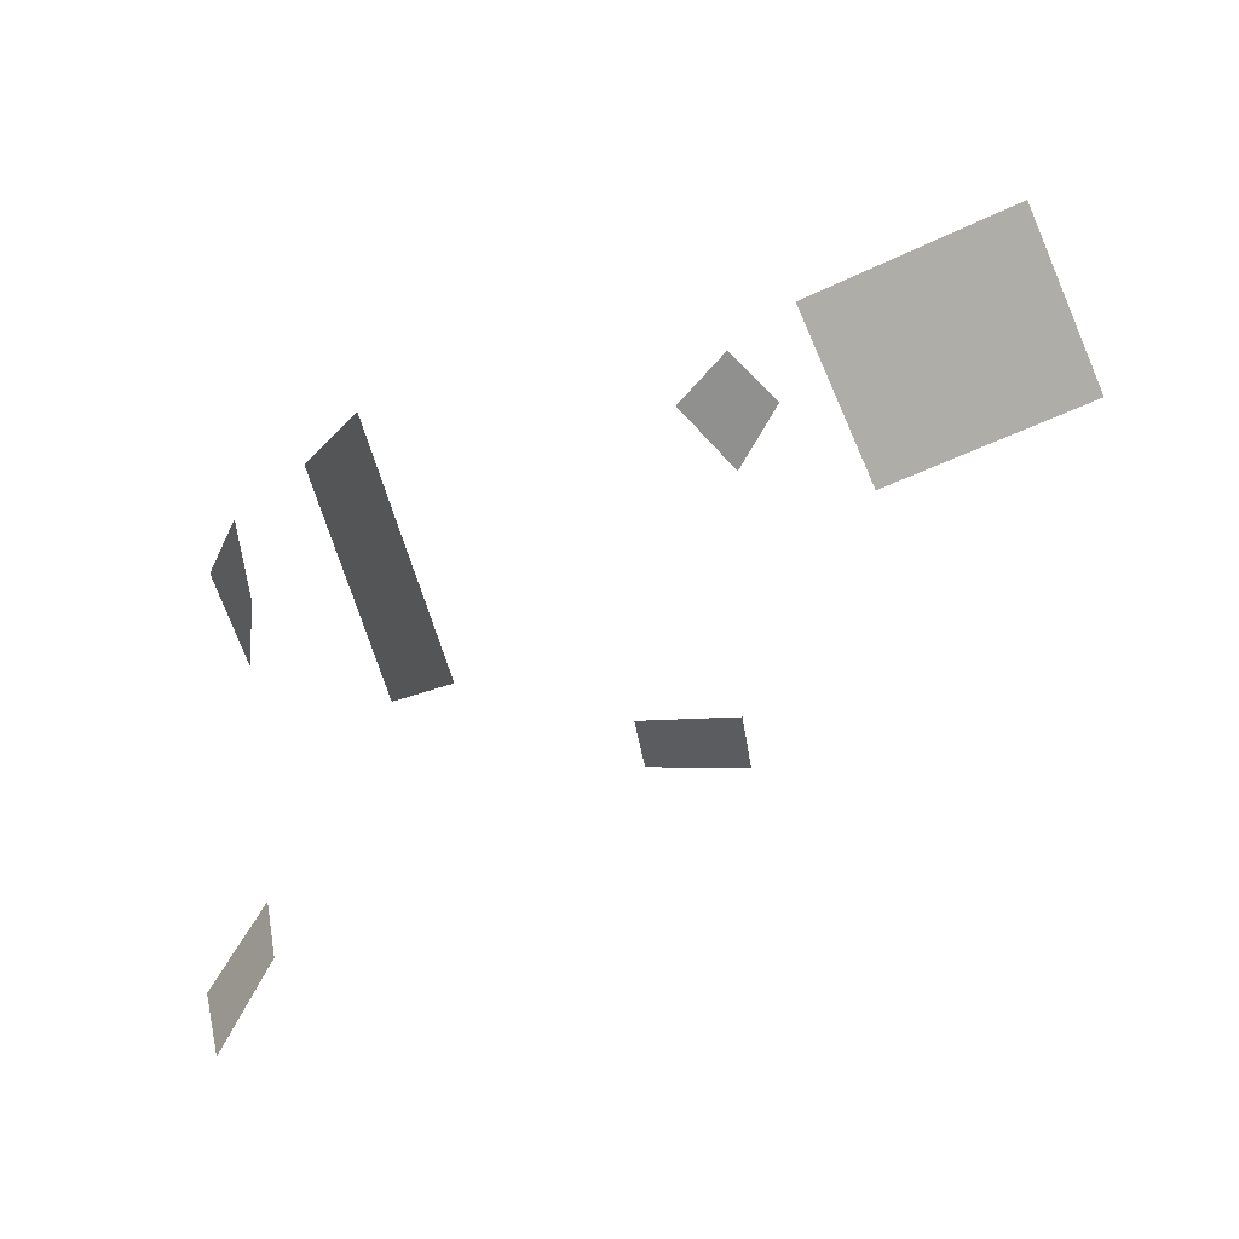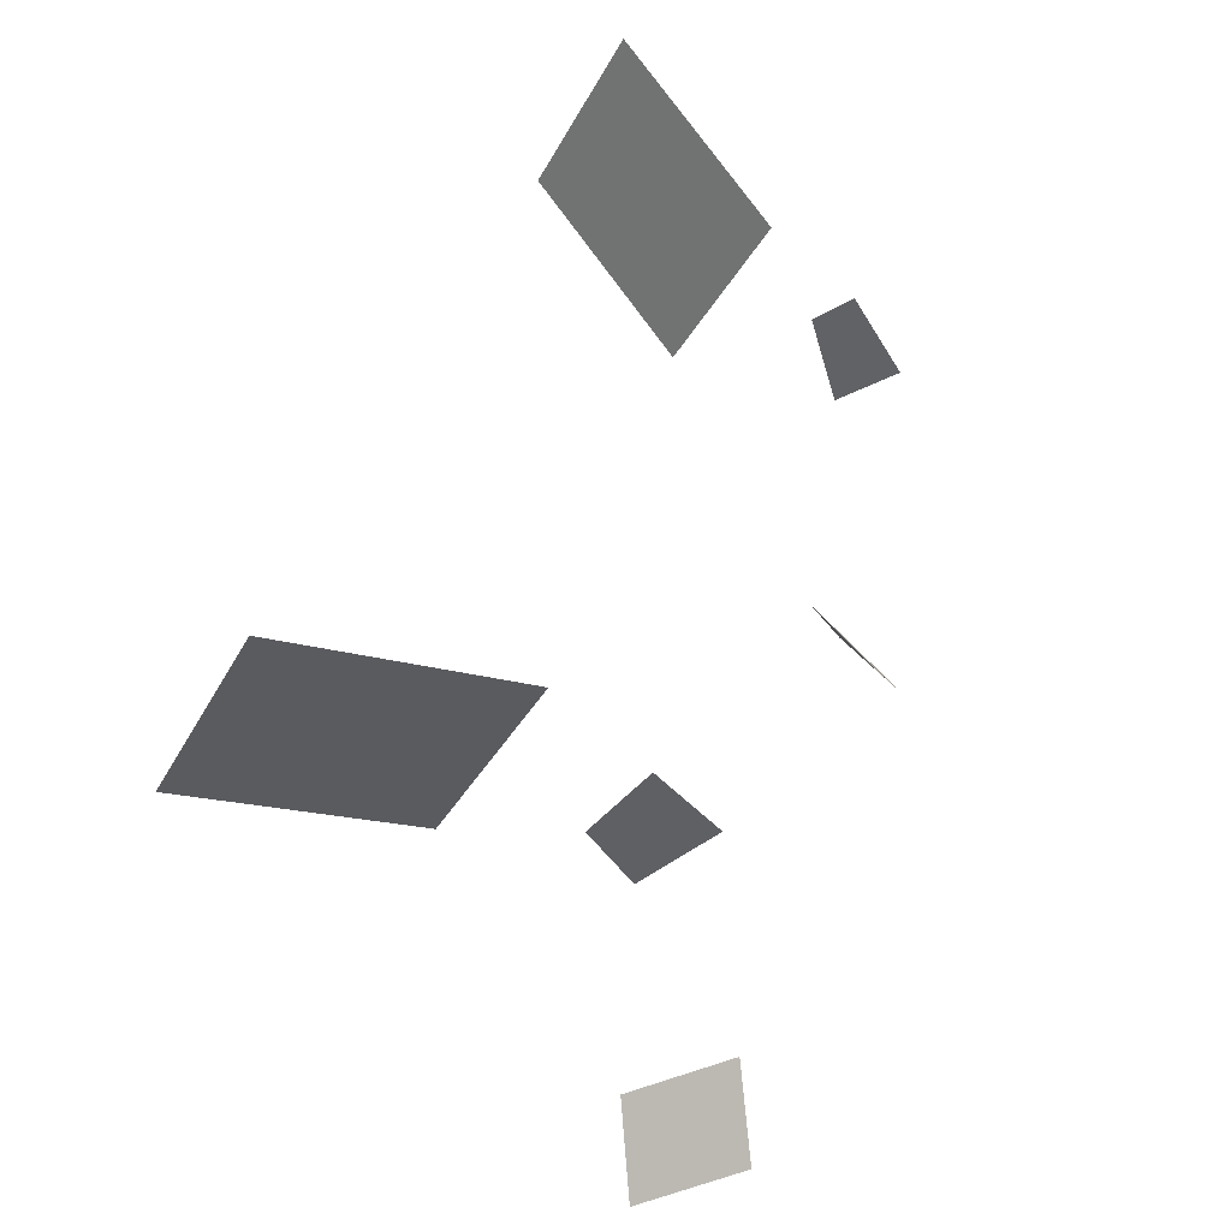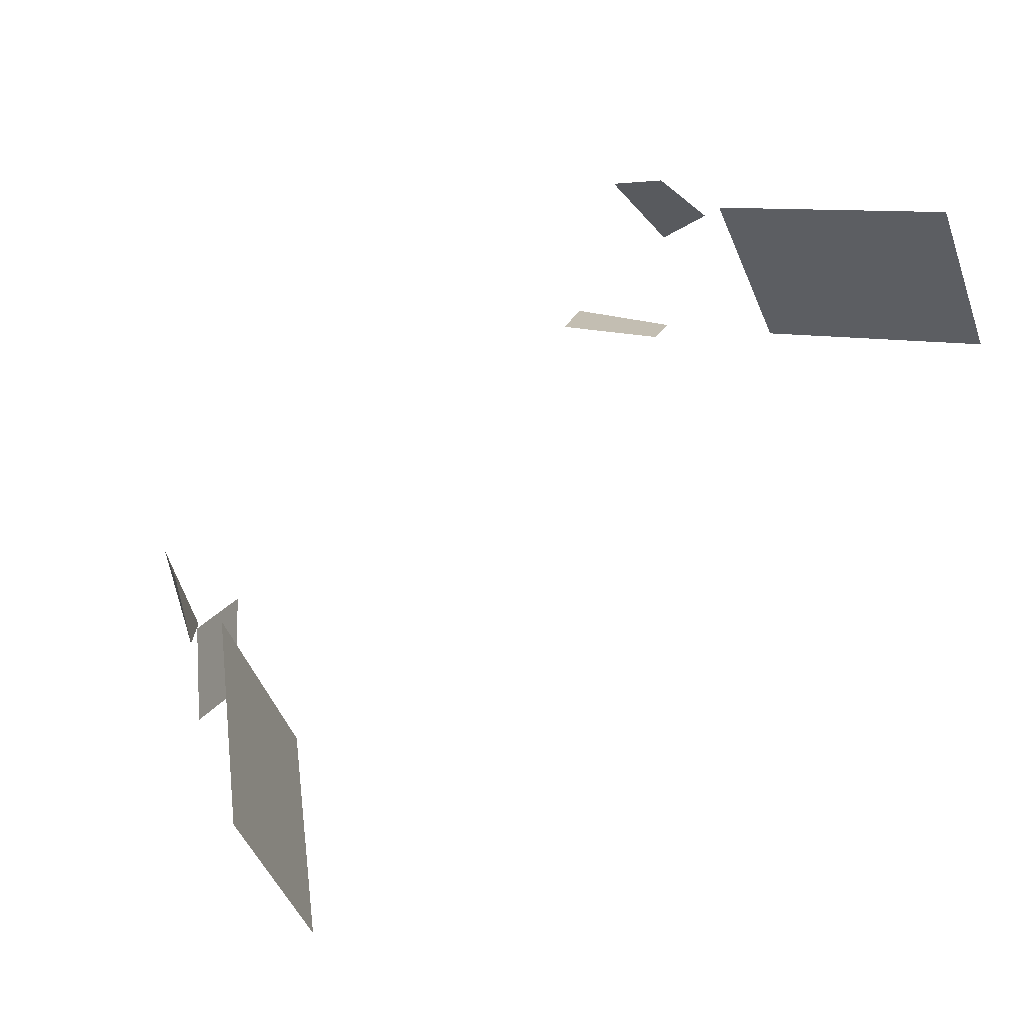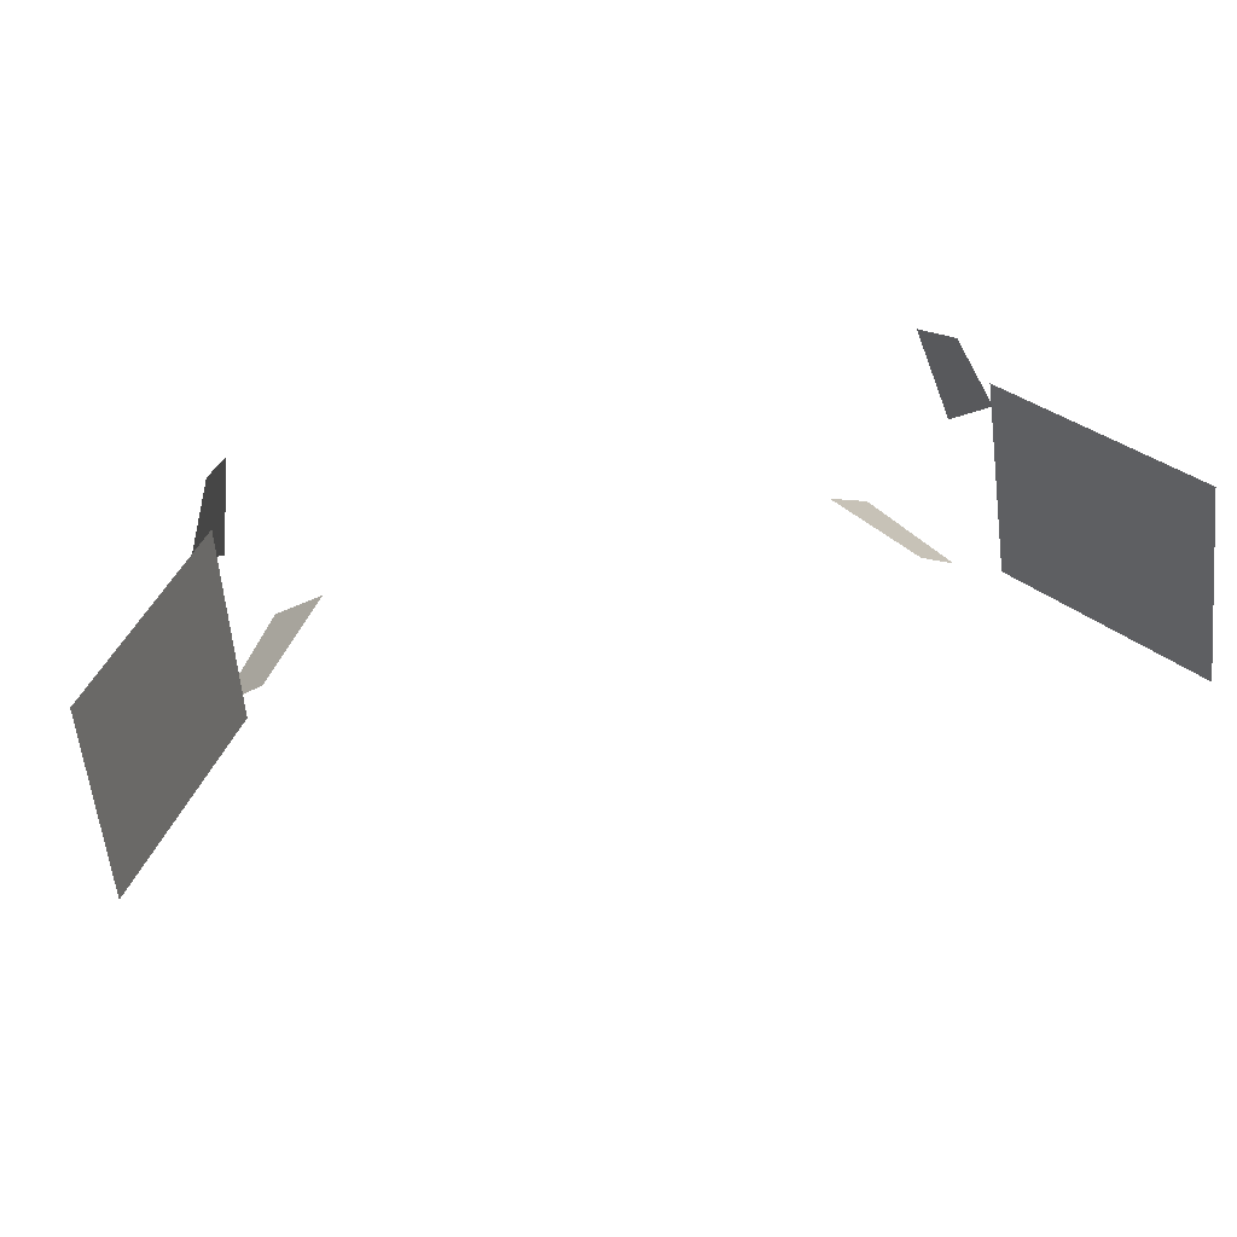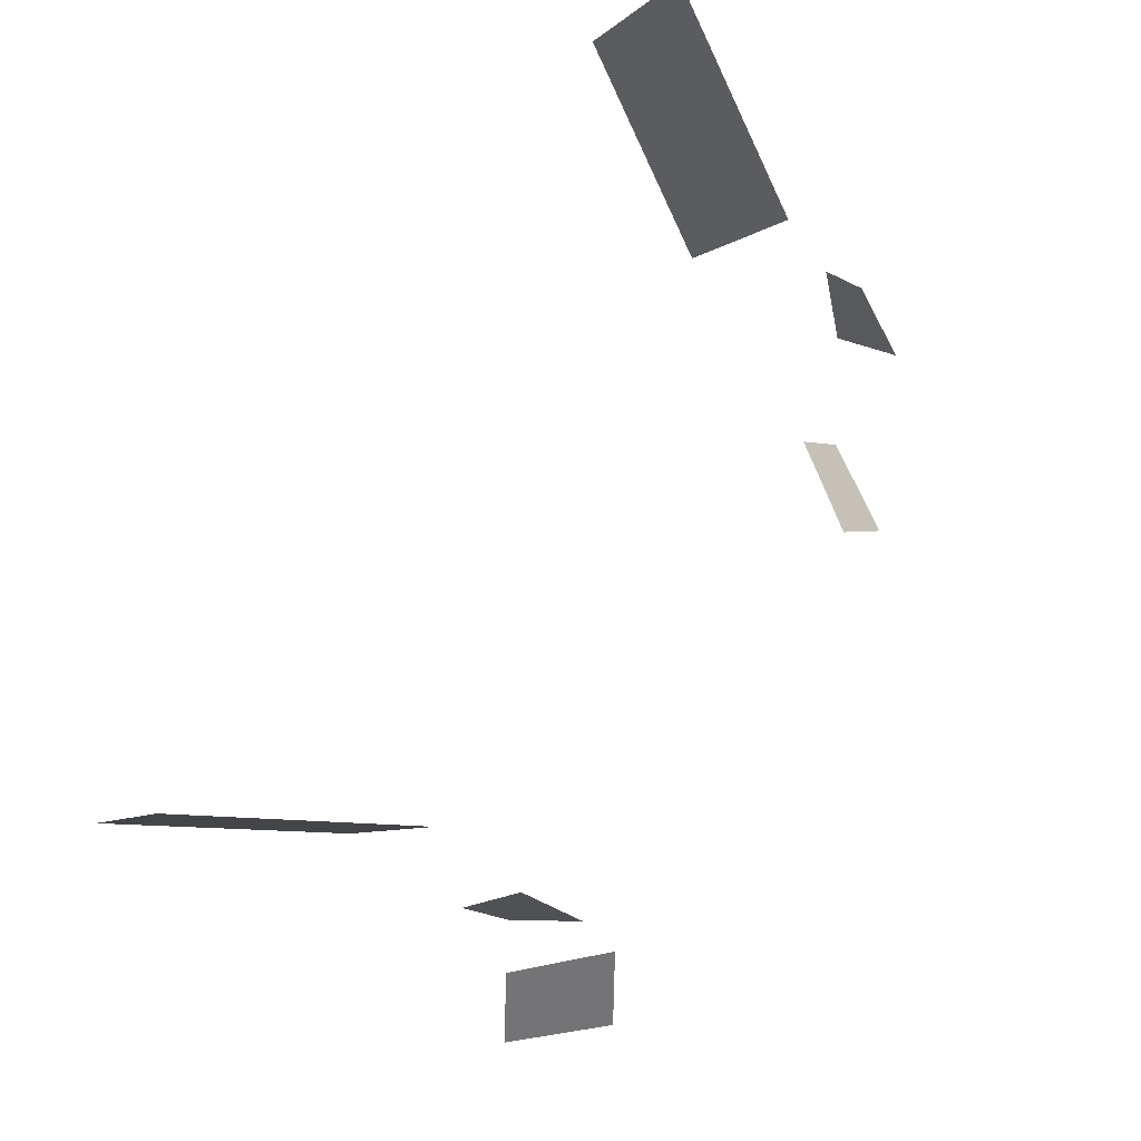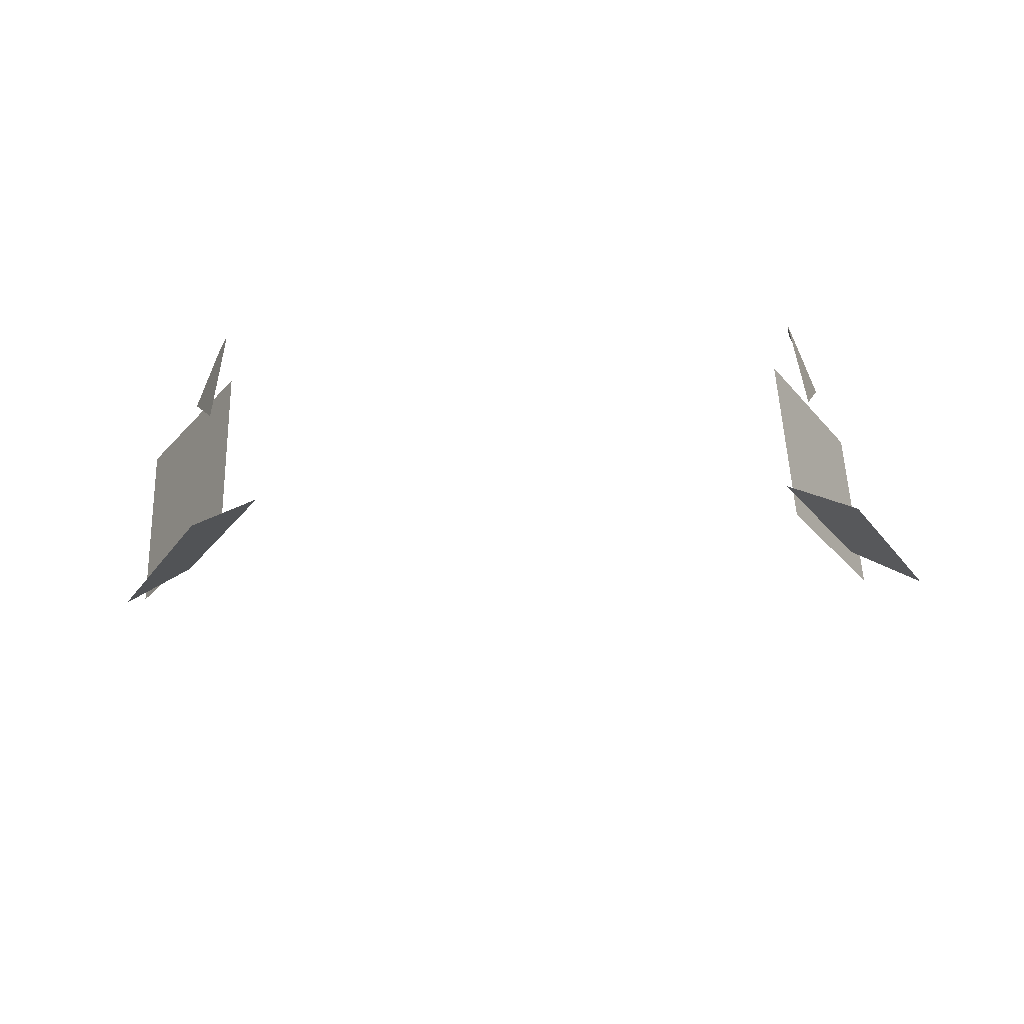
<metadata>
{"format":"obj","ext":"obj","renderer":"f3d","projection":"perspective","resolution":1024,"background":"white","views":[{"elev":21.4,"azim":129.4,"up":"+Y"},{"elev":41.4,"azim":-72.7,"up":"+Y"},{"elev":71.9,"azim":138.2,"up":"+Y"},{"elev":65.4,"azim":168.0,"up":"+Y"},{"elev":69.3,"azim":-61.3,"up":"+Y"},{"elev":35.4,"azim":-2.5,"up":"+Z"}]}
</metadata>
<code>
g pm0894_00_effectHairArmSkin_tx3
v -0.3983 0.7983 0.1037
v -0.4585 0.6987 0.1325
v -0.3749 0.6976 0.2394
v -0.3111 0.7938 0.2061
v -0.3741 1.189 0.194
v -0.3972 1.117 0.1167
v -0.4251 1.203 0.07791
v -0.3929 1.265 0.132
v -0.4003 1.133 -0.07981
v -0.5384 1.253 -0.2908
v -0.5307 1.465 -0.1815
v -0.3908 1.34 0.03346
v 0.3983 0.7983 0.1037
v 0.3111 0.7938 0.2061
v 0.3749 0.6976 0.2394
v 0.4585 0.6987 0.1325
v 0.3741 1.189 0.194
v 0.3929 1.265 0.132
v 0.4251 1.203 0.07791
v 0.3972 1.117 0.1167
v 0.4003 1.133 -0.07981
v 0.3908 1.34 0.03346
v 0.5307 1.465 -0.1815
v 0.5384 1.253 -0.2908
g pm0894_00_effectHairArmSkin_tx3_0
f 3 2 1
f 4 3 1
f 7 6 5
f 8 7 5
f 11 10 9
f 12 11 9
f 15 14 13
f 16 15 13
f 19 18 17
f 20 19 17
f 23 22 21
f 24 23 21

</code>
